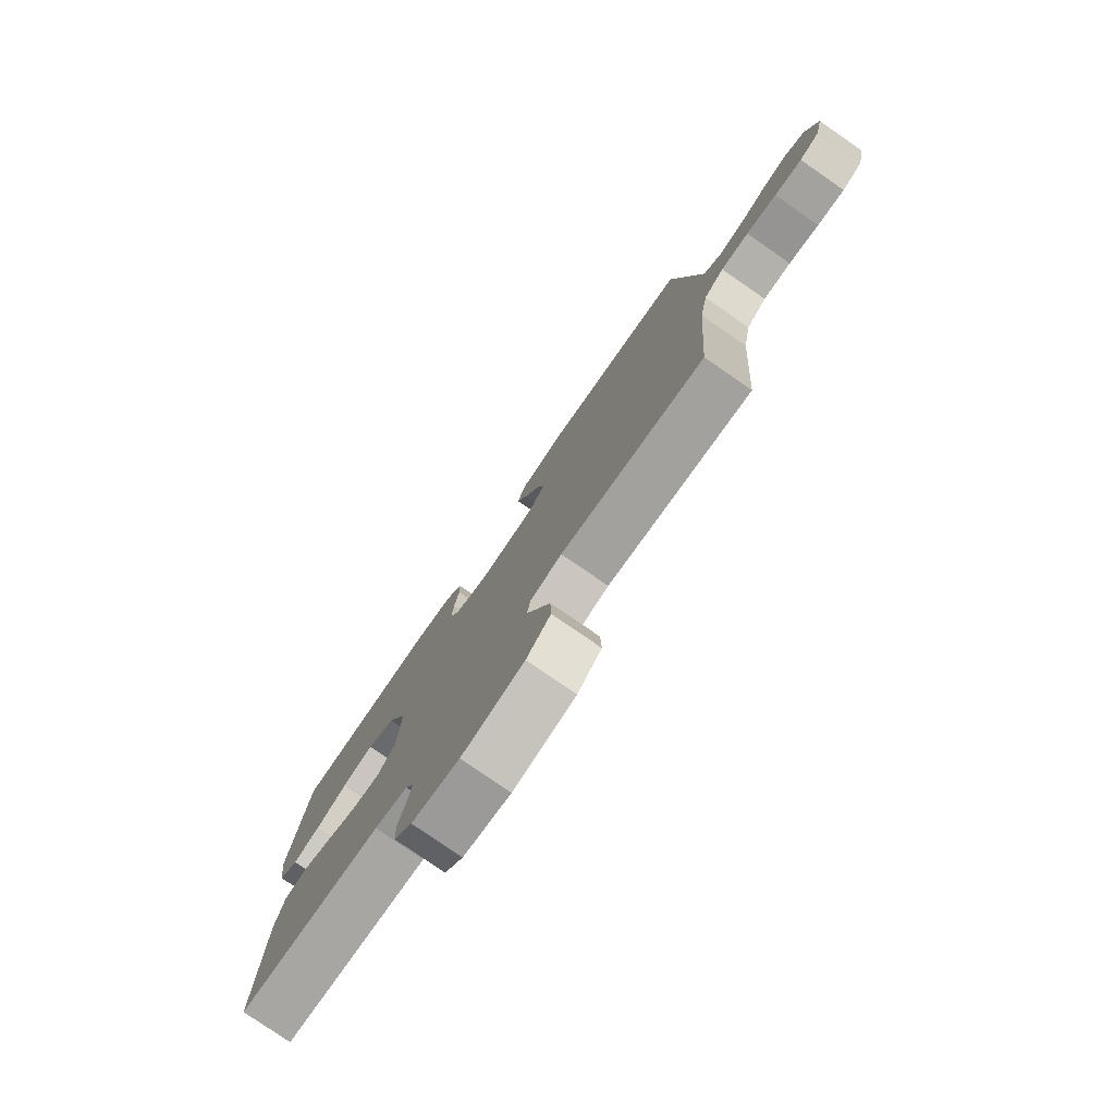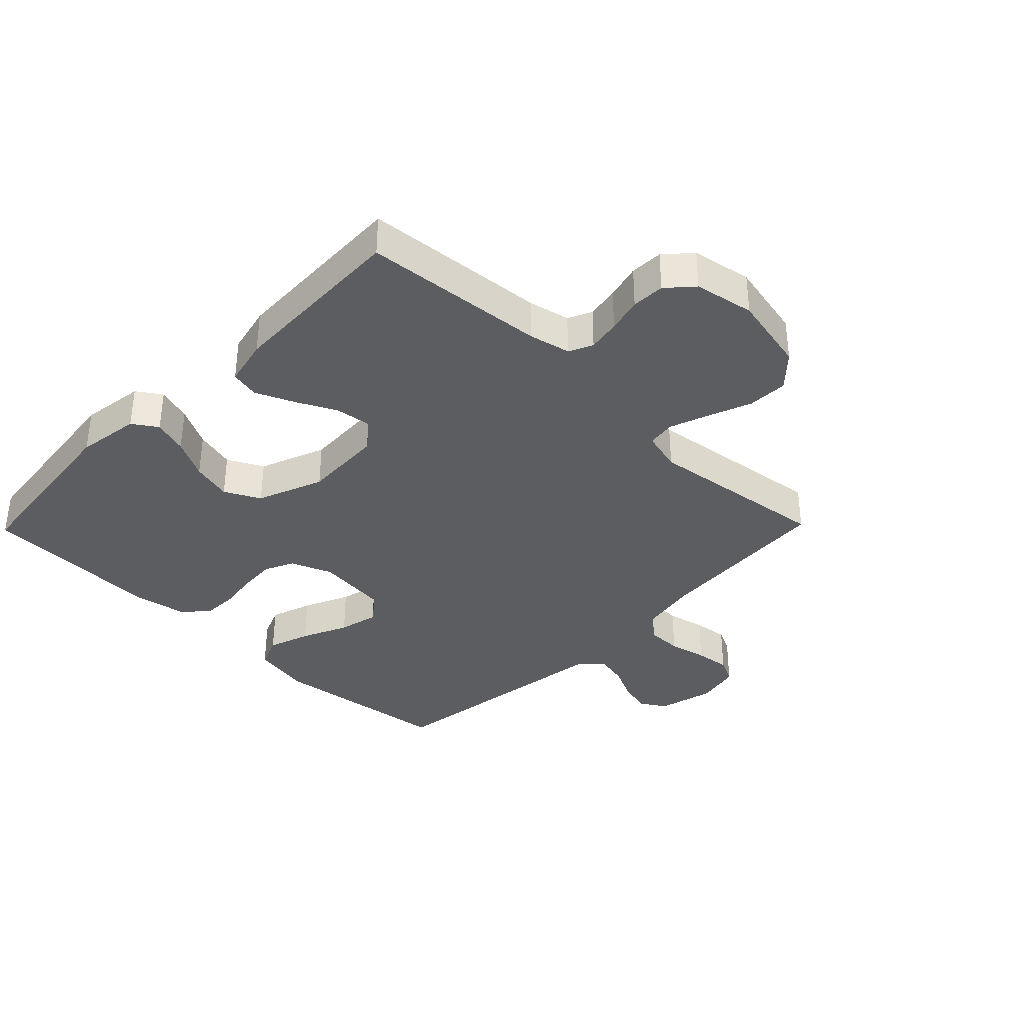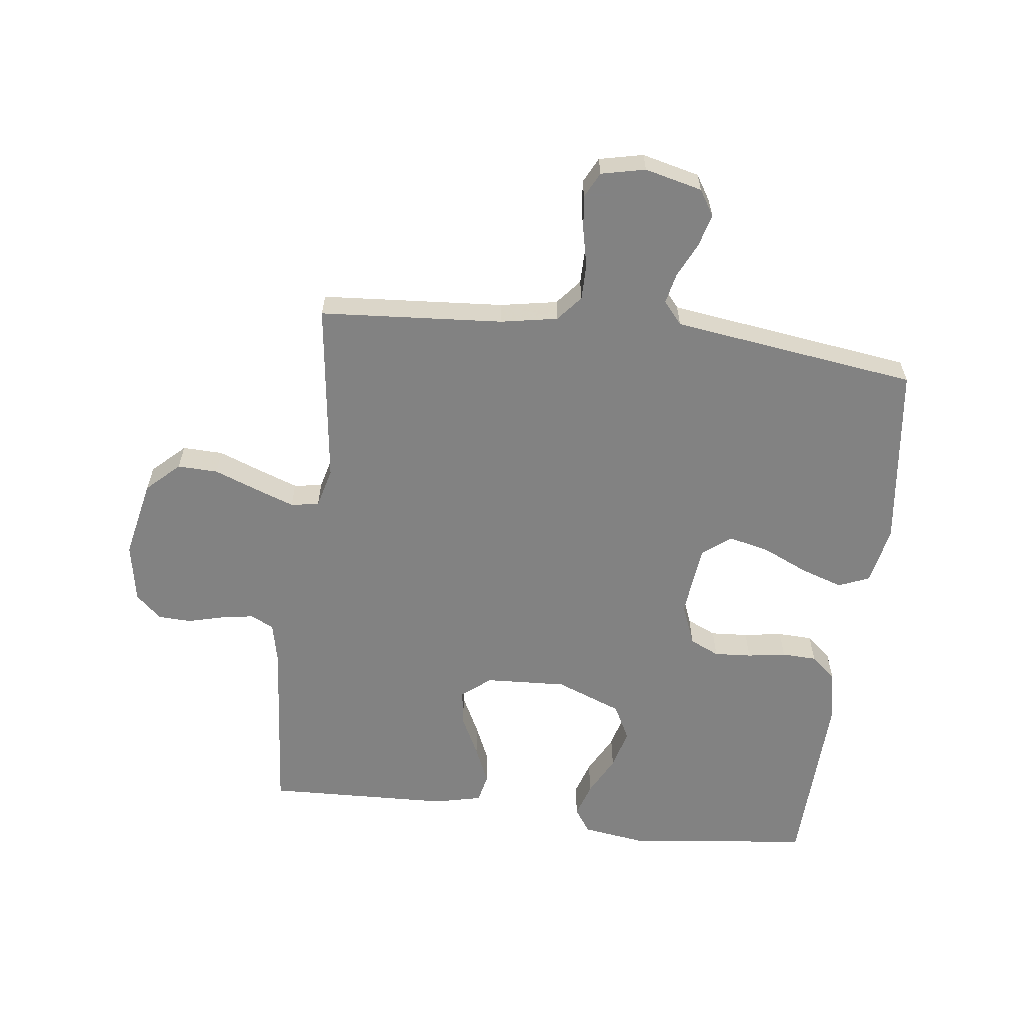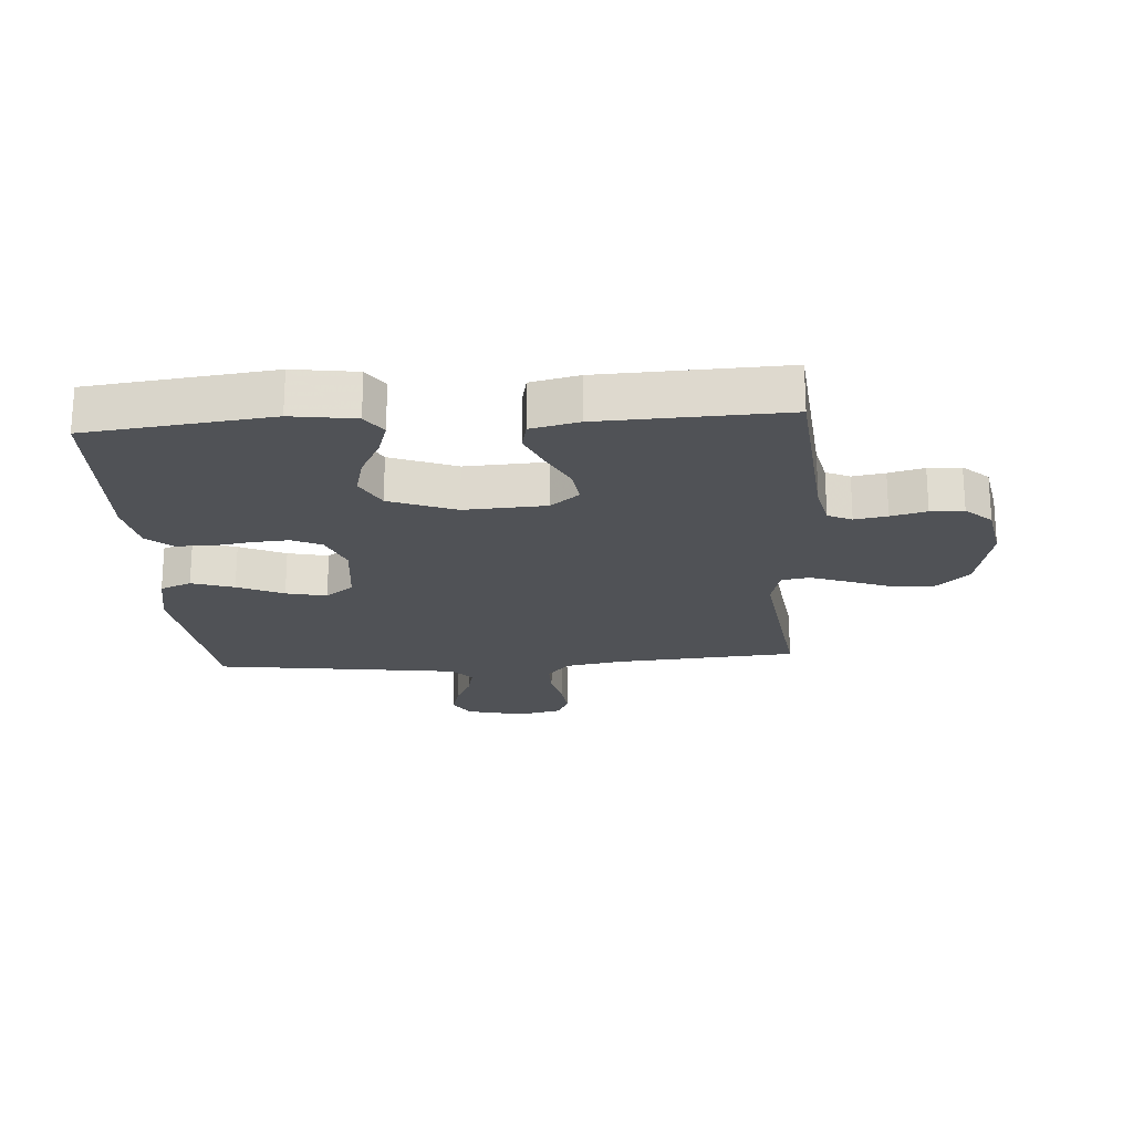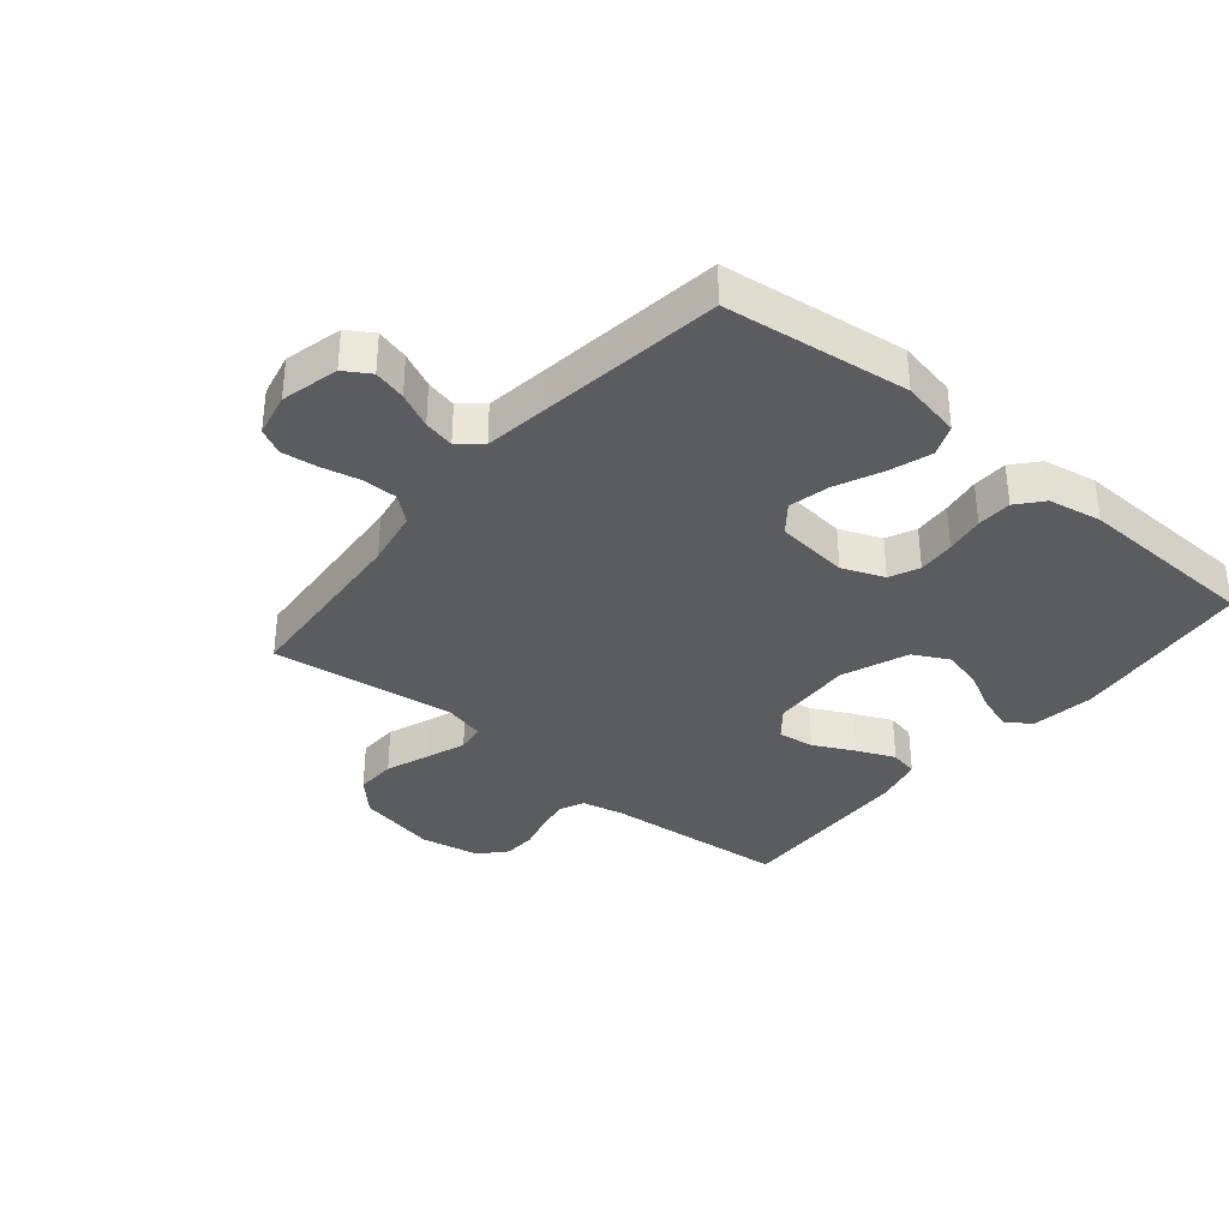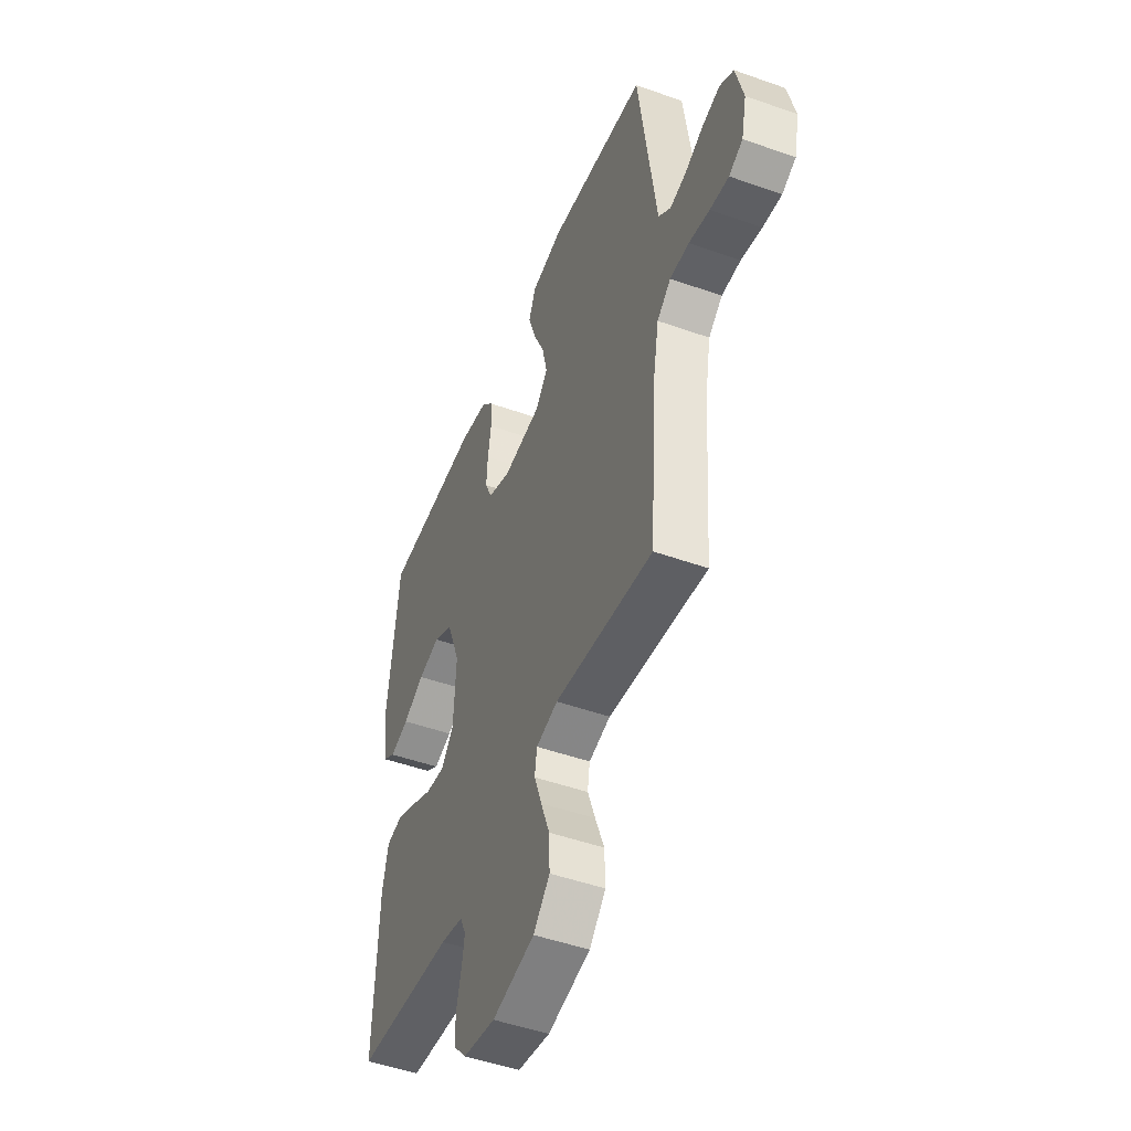
<metadata>
{"format":"obj","ext":"obj","renderer":"f3d","projection":"perspective","resolution":1024,"background":"white","views":[{"elev":-78.9,"azim":-124.6,"up":"+Z"},{"elev":-36.0,"azim":135.7,"up":"+Y"},{"elev":-60.7,"azim":-97.1,"up":"+Y"},{"elev":-21.1,"azim":94.0,"up":"+Y"},{"elev":-35.2,"azim":-39.8,"up":"+Y"},{"elev":-48.4,"azim":-111.7,"up":"+Z"}]}
</metadata>
<code>
v 0.5 0.07 -0.5
v 0.2 0.07 -0.526
v 0.132 0.07 -0.541
v 0.114 0.07 -0.58
v 0.123 0.07 -0.633
v 0.138 0.07 -0.691
v 0.136 0.07 -0.745
v 0.098 0.07 -0.787
v 0 0.07 -0.805
v -0.129 0.07 -0.778
v -0.179 0.07 -0.725
v -0.177 0.07 -0.659
v -0.15 0.07 -0.588
v -0.127 0.07 -0.524
v -0.134 0.07 -0.478
v -0.2 0.07 -0.461
v -0.5 0.07 -0.5
v -0.522 0.07 -0.2
v -0.539 0.07 -0.107
v -0.581 0.07 -0.072
v -0.639 0.07 -0.072
v -0.702 0.07 -0.086
v -0.759 0.07 -0.093
v -0.801 0.07 -0.072
v -0.817 0.07 0
v -0.794 0.07 0.094
v -0.752 0.07 0.12
v -0.699 0.07 0.106
v -0.642 0.07 0.079
v -0.592 0.07 0.068
v -0.555 0.07 0.099
v -0.541 0.07 0.2
v -0.5 0.07 0.5
v -0.2 0.07 0.537
v -0.104 0.07 0.518
v -0.083 0.07 0.467
v -0.106 0.07 0.398
v -0.14 0.07 0.323
v -0.155 0.07 0.257
v -0.119 0.07 0.211
v 0 0.07 0.198
v 0.068 0.07 0.225
v 0.09 0.07 0.273
v 0.086 0.07 0.334
v 0.076 0.07 0.397
v 0.078 0.07 0.454
v 0.113 0.07 0.495
v 0.2 0.07 0.511
v 0.5 0.07 0.5
v 0.535 0.07 0.2
v 0.52 0.07 0.096
v 0.48 0.07 0.069
v 0.423 0.07 0.087
v 0.358 0.07 0.121
v 0.292 0.07 0.138
v 0.234 0.07 0.108
v 0.192 0.07 0
v 0.199 0.07 -0.133
v 0.237 0.07 -0.18
v 0.296 0.07 -0.172
v 0.362 0.07 -0.139
v 0.424 0.07 -0.112
v 0.471 0.07 -0.122
v 0.489 0.07 -0.2
v 0.5 0 -0.5
v 0.2 0 -0.526
v 0.132 0 -0.541
v 0.114 0 -0.58
v 0.123 0 -0.633
v 0.138 0 -0.691
v 0.136 0 -0.745
v 0.098 0 -0.787
v 0 0 -0.805
v -0.129 0 -0.778
v -0.179 0 -0.725
v -0.177 0 -0.659
v -0.15 0 -0.588
v -0.127 0 -0.524
v -0.134 0 -0.478
v -0.2 0 -0.461
v -0.5 0 -0.5
v -0.522 0 -0.2
v -0.539 0 -0.107
v -0.581 0 -0.072
v -0.639 0 -0.072
v -0.702 0 -0.086
v -0.759 0 -0.093
v -0.801 0 -0.072
v -0.817 0 0
v -0.794 0 0.094
v -0.752 0 0.12
v -0.699 0 0.106
v -0.642 0 0.079
v -0.592 0 0.068
v -0.555 0 0.099
v -0.541 0 0.2
v -0.5 0 0.5
v -0.2 0 0.537
v -0.104 0 0.518
v -0.083 0 0.467
v -0.106 0 0.398
v -0.14 0 0.323
v -0.155 0 0.257
v -0.119 0 0.211
v 0 0 0.198
v 0.068 0 0.225
v 0.09 0 0.273
v 0.086 0 0.334
v 0.076 0 0.397
v 0.078 0 0.454
v 0.113 0 0.495
v 0.2 0 0.511
v 0.5 0 0.5
v 0.535 0 0.2
v 0.52 0 0.096
v 0.48 0 0.069
v 0.423 0 0.087
v 0.358 0 0.121
v 0.292 0 0.138
v 0.234 0 0.108
v 0.192 0 0
v 0.199 0 -0.133
v 0.237 0 -0.18
v 0.296 0 -0.172
v 0.362 0 -0.139
v 0.424 0 -0.112
v 0.471 0 -0.122
v 0.489 0 -0.2
f 64 1 2
f 63 64 2
f 62 63 2
f 61 62 2
f 60 61 2
f 59 60 2 3
f 58 59 3 4
f 57 58 4
f 52 53 54
f 51 52 54
f 50 51 54
f 49 50 54
f 48 49 54
f 47 48 54
f 46 47 54
f 45 46 54
f 44 45 54
f 43 44 54 55
f 42 43 55 56
f 36 37 38
f 35 36 38
f 34 35 38
f 33 34 38
f 32 33 38
f 31 32 38 39
f 30 31 39 40
f 27 28 29
f 26 27 29
f 25 26 29
f 24 25 29
f 23 24 29
f 22 23 29
f 21 22 29
f 20 21 29 30
f 30 40 41
f 20 30 41
f 19 20 41
f 16 17 18
f 42 56 57
f 41 42 57
f 19 41 57
f 18 19 57
f 16 18 57
f 15 16 57
f 11 12 13
f 10 11 13
f 9 10 13
f 8 9 13
f 7 8 13
f 6 7 13
f 5 6 13
f 14 15 57 4
f 4 5 13 14
f 66 65 128
f 66 128 127
f 66 127 126
f 66 126 125
f 66 125 124
f 67 66 124 123
f 68 67 123 122
f 68 122 121
f 118 117 116
f 118 116 115
f 118 115 114
f 118 114 113
f 118 113 112
f 118 112 111
f 118 111 110
f 118 110 109
f 118 109 108
f 119 118 108 107
f 120 119 107 106
f 102 101 100
f 102 100 99
f 102 99 98
f 102 98 97
f 102 97 96
f 103 102 96 95
f 104 103 95 94
f 93 92 91
f 93 91 90
f 93 90 89
f 93 89 88
f 93 88 87
f 93 87 86
f 93 86 85
f 94 93 85 84
f 105 104 94
f 105 94 84
f 105 84 83
f 82 81 80
f 121 120 106
f 121 106 105
f 121 105 83
f 121 83 82
f 121 82 80
f 121 80 79
f 77 76 75
f 77 75 74
f 77 74 73
f 77 73 72
f 77 72 71
f 77 71 70
f 77 70 69
f 68 121 79 78
f 78 77 69 68
f 1 65 66 2
f 2 66 67 3
f 3 67 68 4
f 4 68 69 5
f 5 69 70 6
f 6 70 71 7
f 7 71 72 8
f 8 72 73 9
f 9 73 74 10
f 10 74 75 11
f 11 75 76 12
f 12 76 77 13
f 13 77 78 14
f 14 78 79 15
f 15 79 80 16
f 16 80 81 17
f 17 81 82 18
f 18 82 83 19
f 19 83 84 20
f 20 84 85 21
f 21 85 86 22
f 22 86 87 23
f 23 87 88 24
f 24 88 89 25
f 25 89 90 26
f 26 90 91 27
f 27 91 92 28
f 28 92 93 29
f 29 93 94 30
f 30 94 95 31
f 31 95 96 32
f 32 96 97 33
f 33 97 98 34
f 34 98 99 35
f 35 99 100 36
f 36 100 101 37
f 37 101 102 38
f 38 102 103 39
f 39 103 104 40
f 40 104 105 41
f 41 105 106 42
f 42 106 107 43
f 43 107 108 44
f 44 108 109 45
f 45 109 110 46
f 46 110 111 47
f 47 111 112 48
f 48 112 113 49
f 49 113 114 50
f 50 114 115 51
f 51 115 116 52
f 52 116 117 53
f 53 117 118 54
f 54 118 119 55
f 55 119 120 56
f 56 120 121 57
f 57 121 122 58
f 58 122 123 59
f 59 123 124 60
f 60 124 125 61
f 61 125 126 62
f 62 126 127 63
f 63 127 128 64
f 64 128 65 1

</code>
